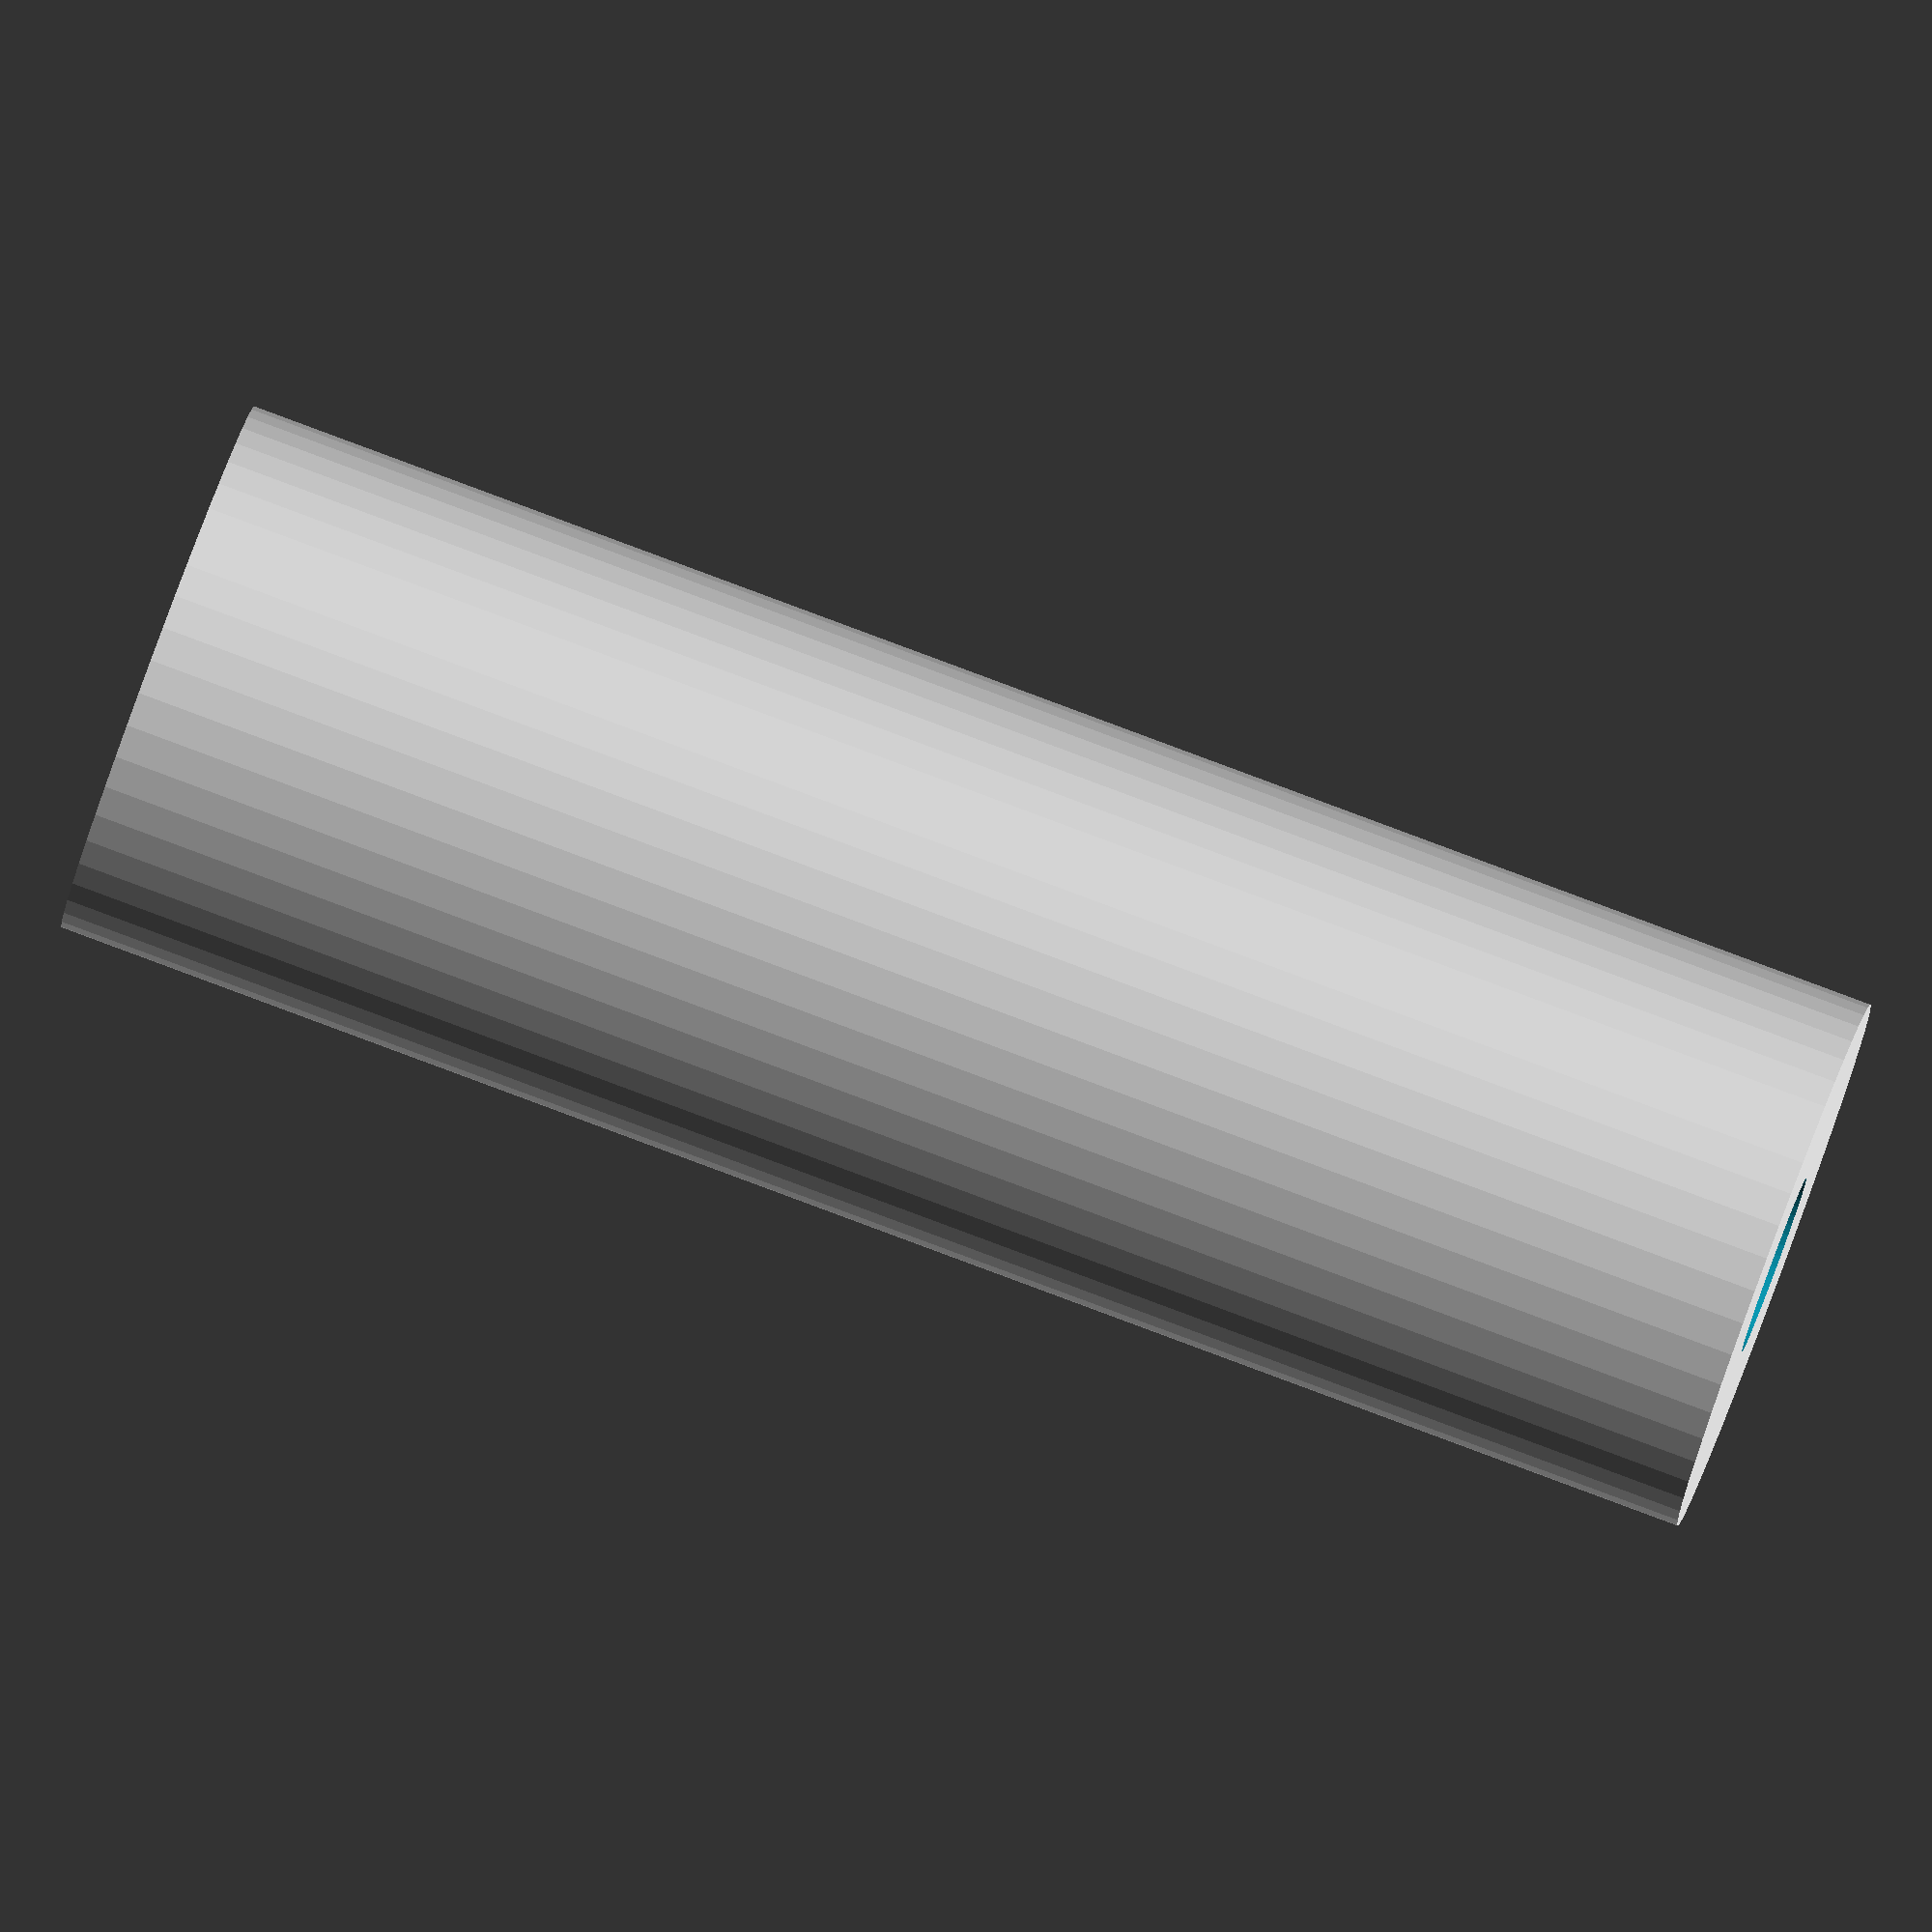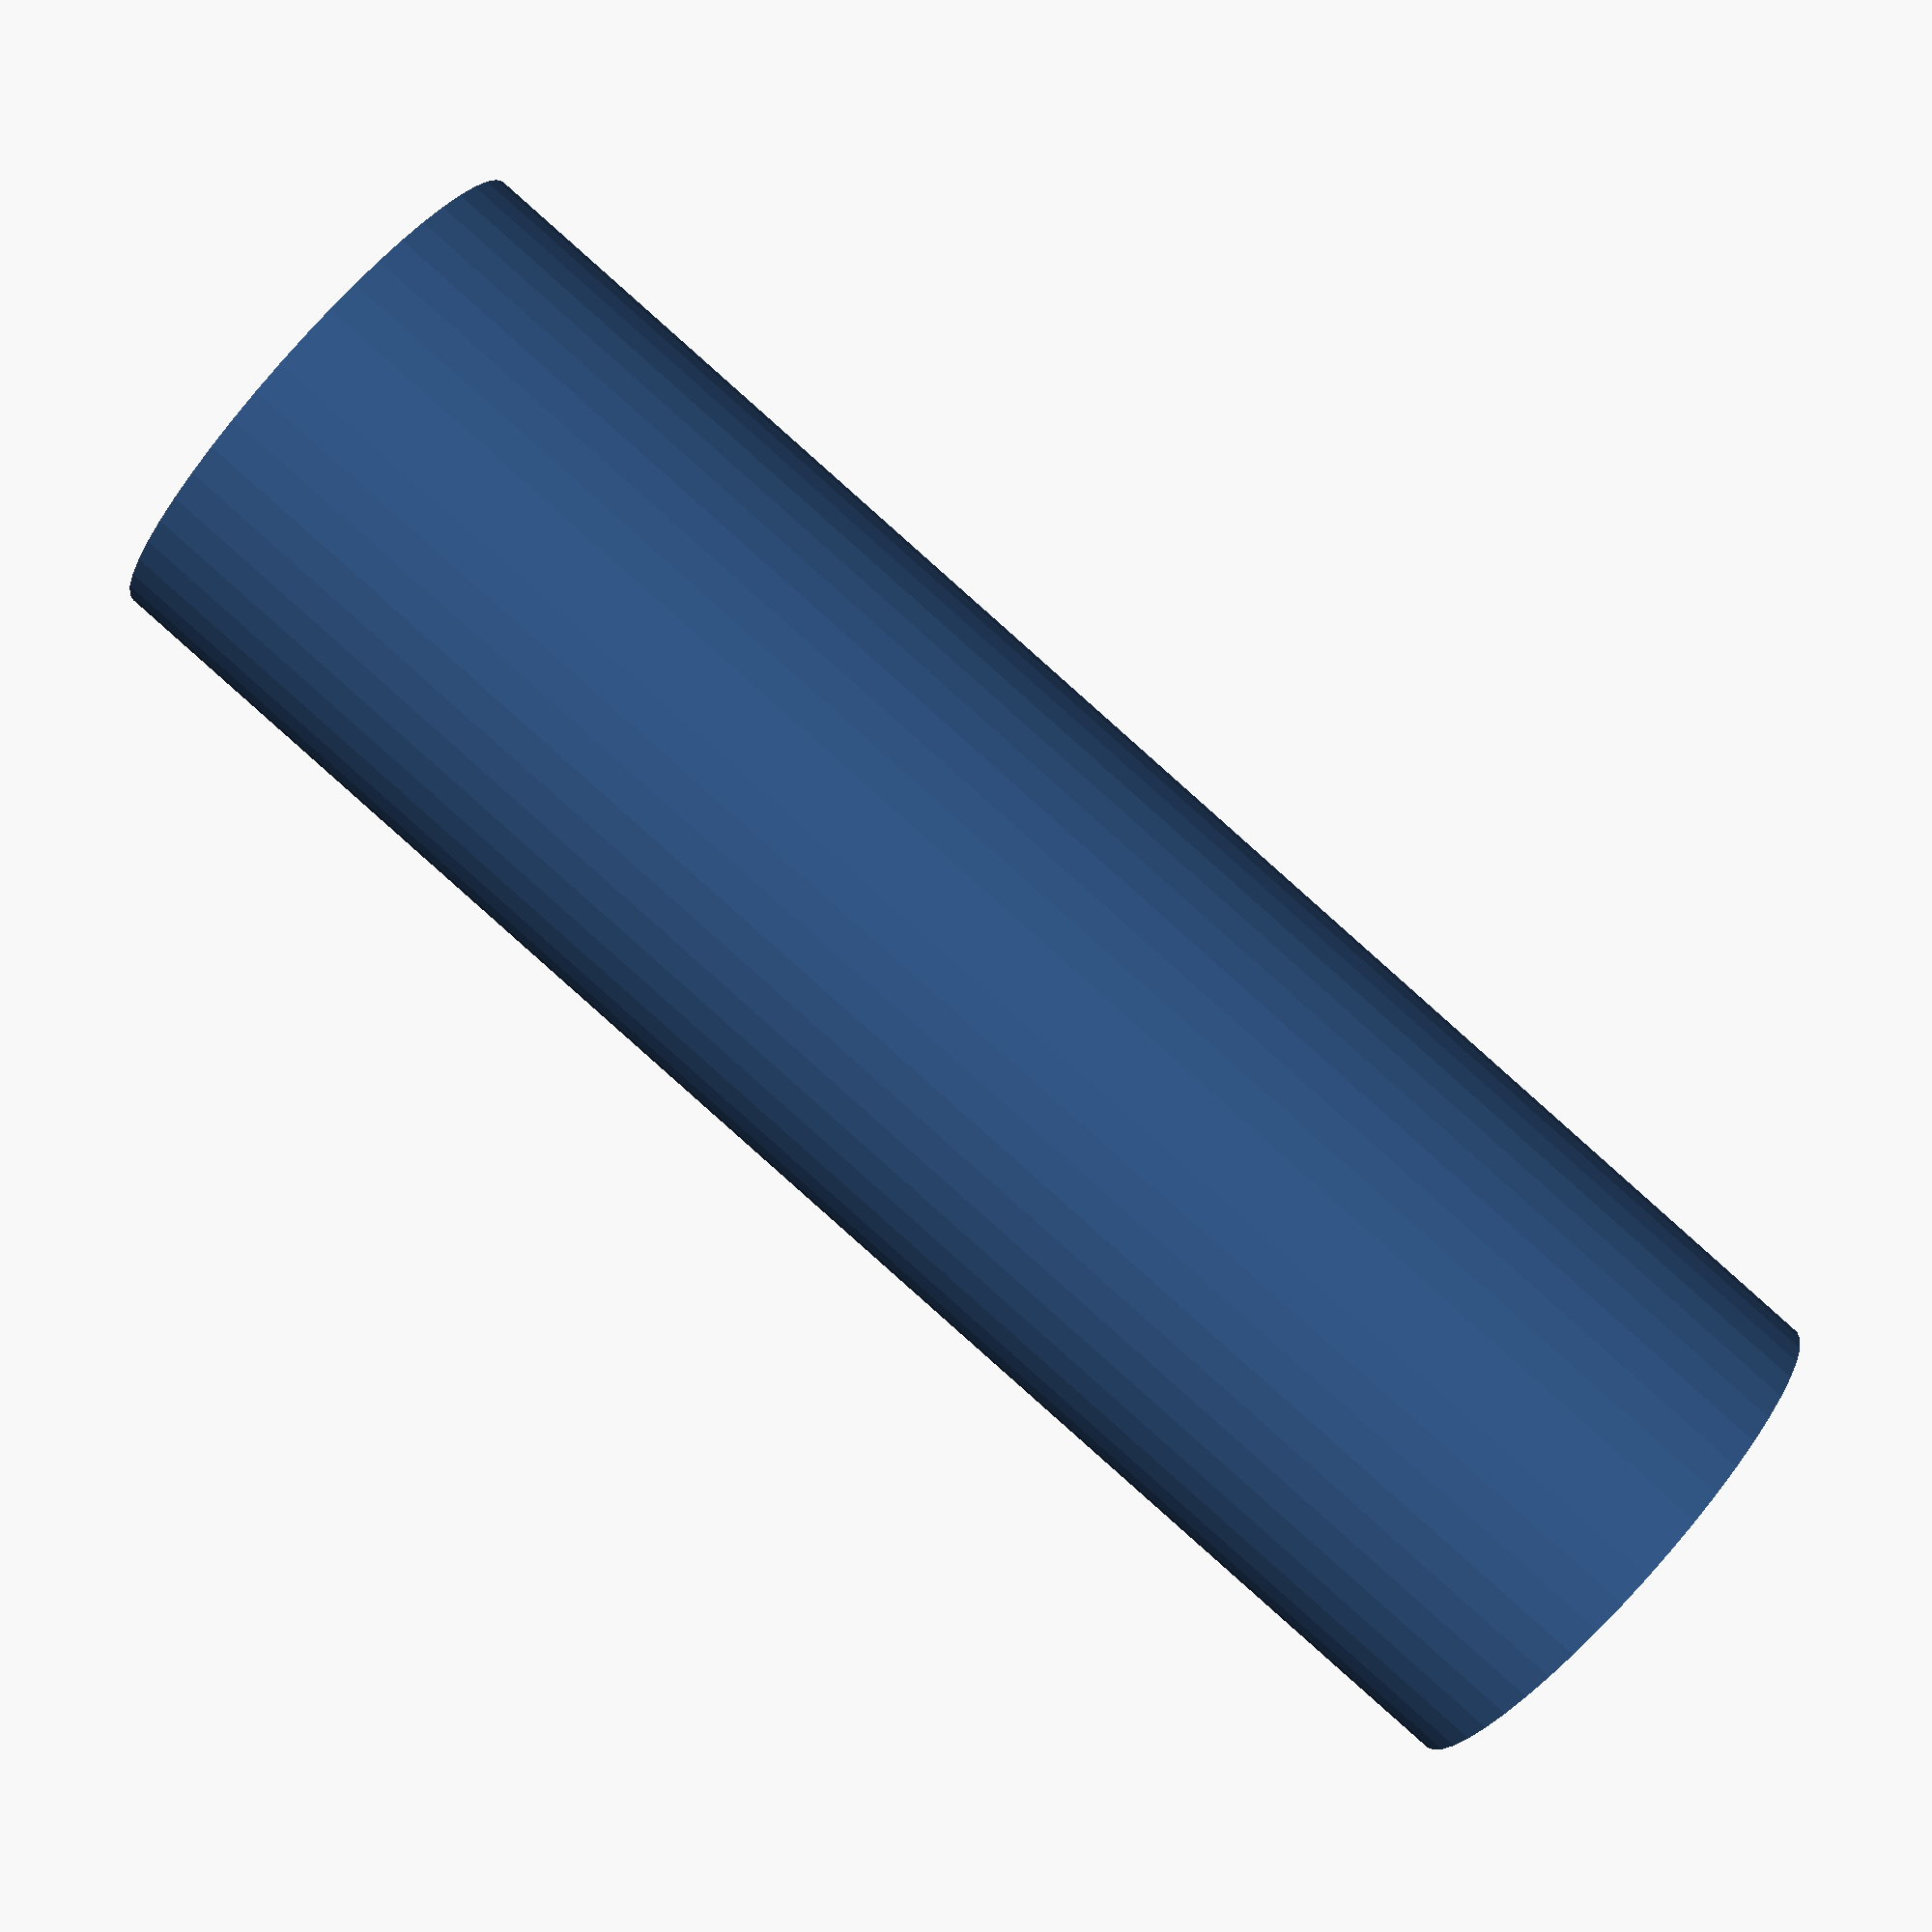
<openscad>
$fn = 50;


difference() {
	union() {
		translate(v = [0, 0, -46.5000000000]) {
			cylinder(h = 93, r = 15.0000000000);
		}
	}
	union() {
		translate(v = [0, 0, -100.0000000000]) {
			cylinder(h = 200, r = 5.0000000000);
		}
	}
}
</openscad>
<views>
elev=95.4 azim=330.5 roll=249.6 proj=o view=solid
elev=89.1 azim=3.4 roll=228.4 proj=p view=wireframe
</views>
